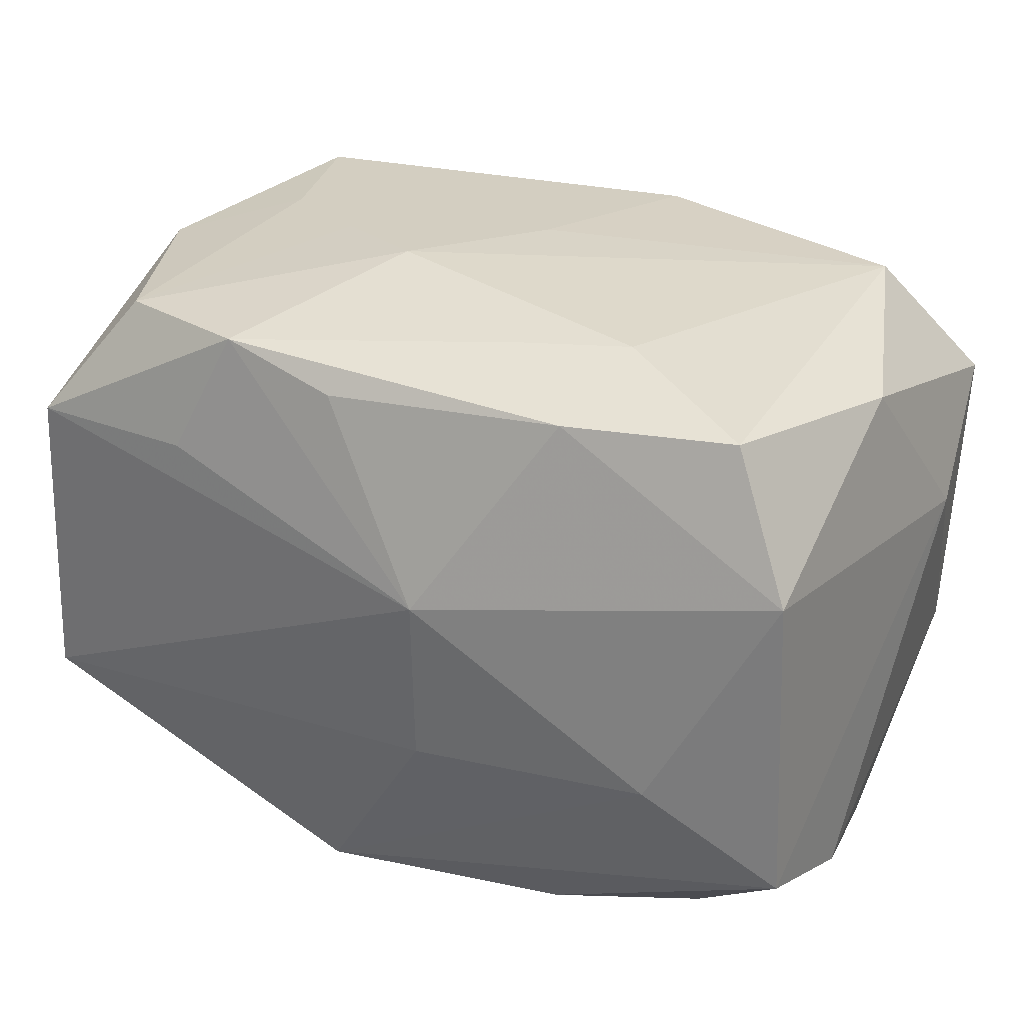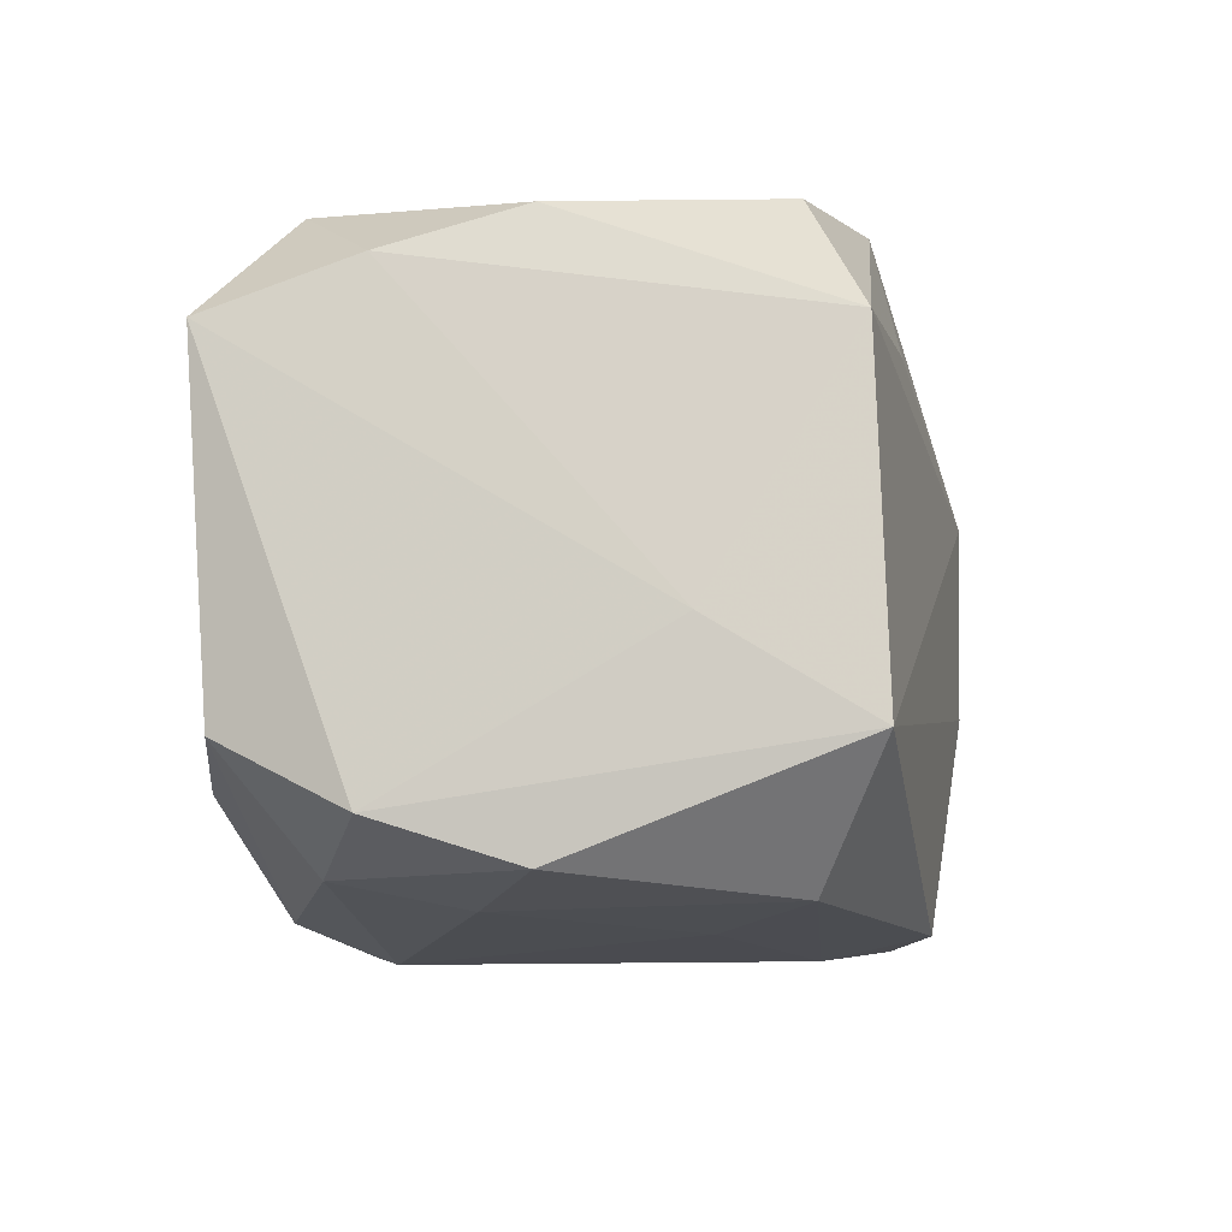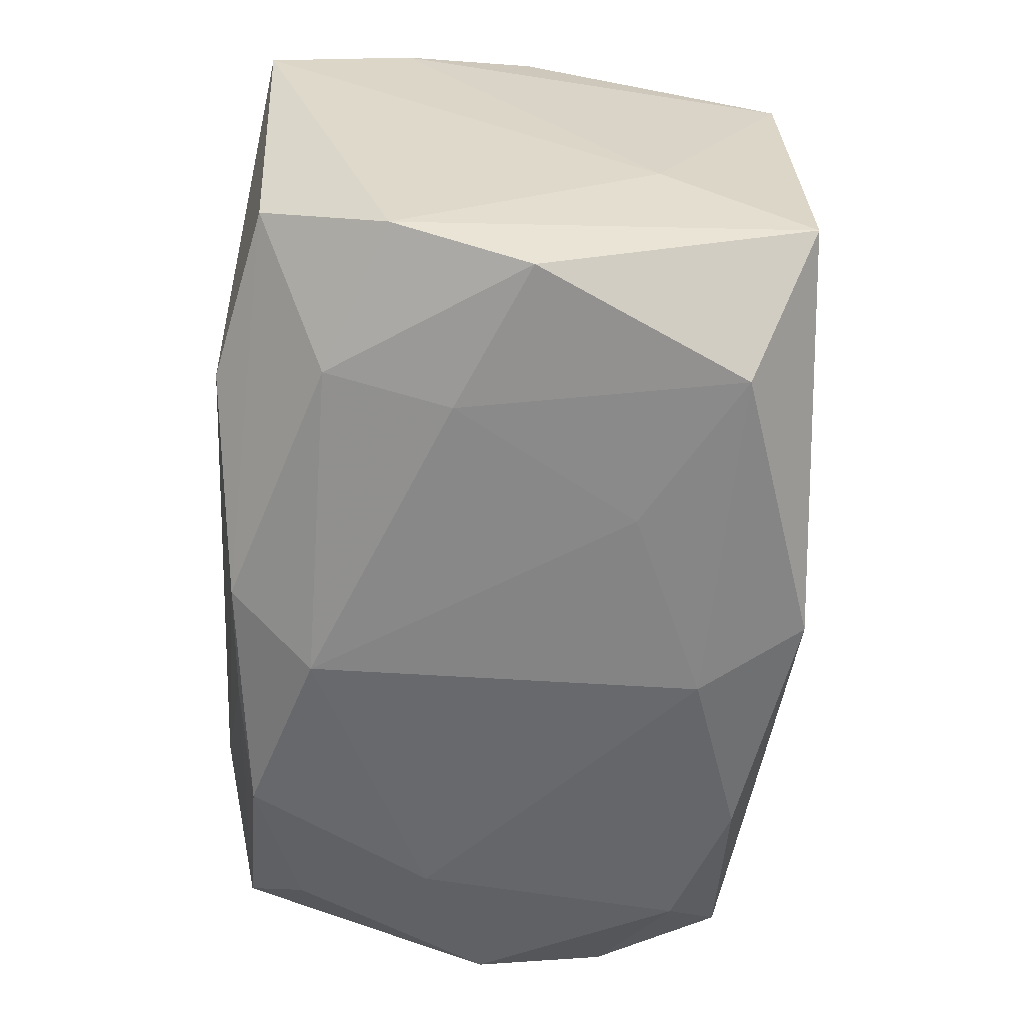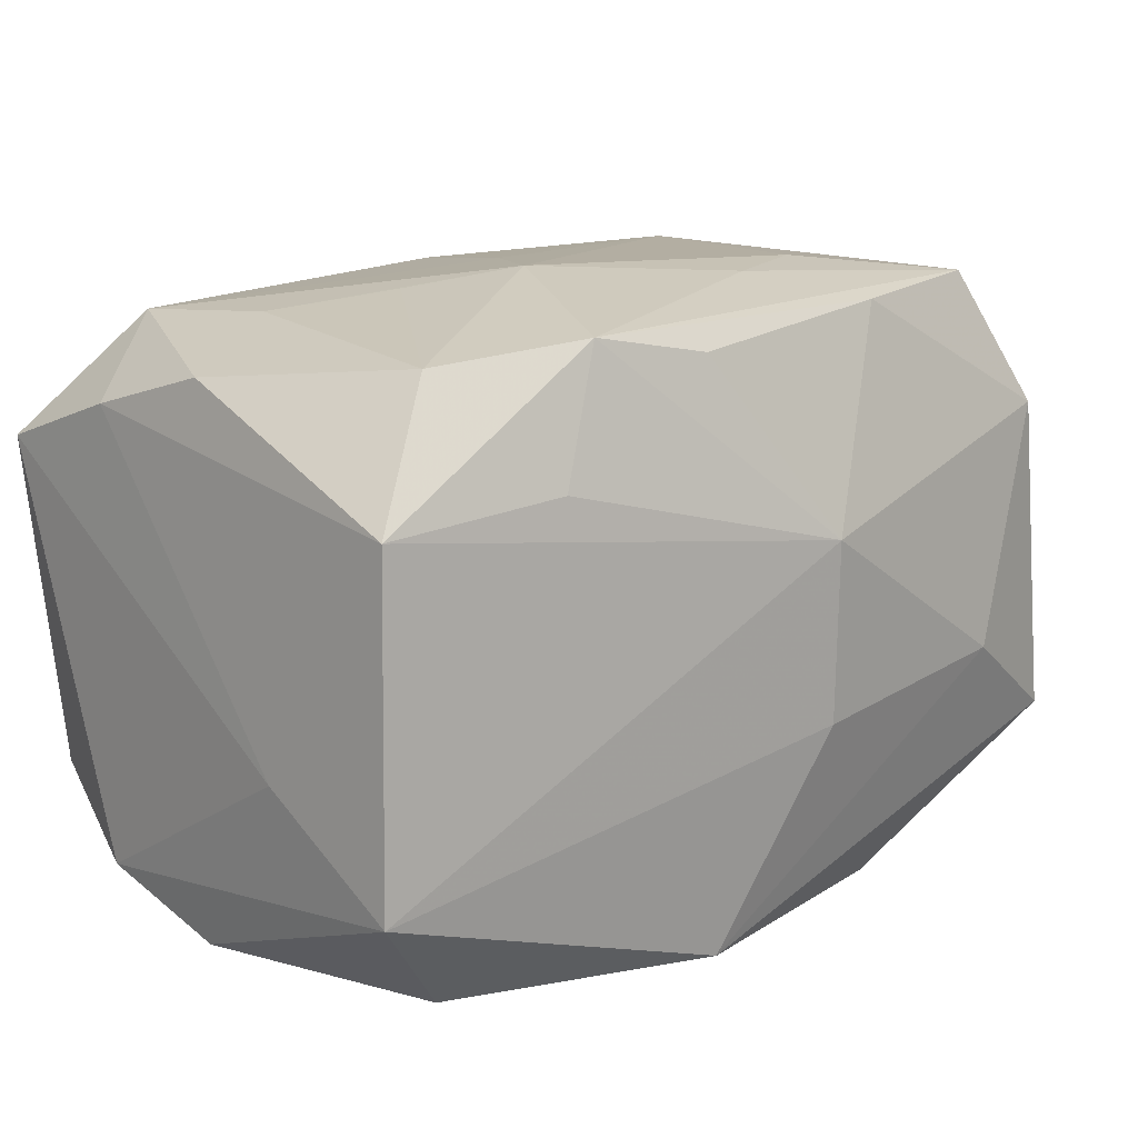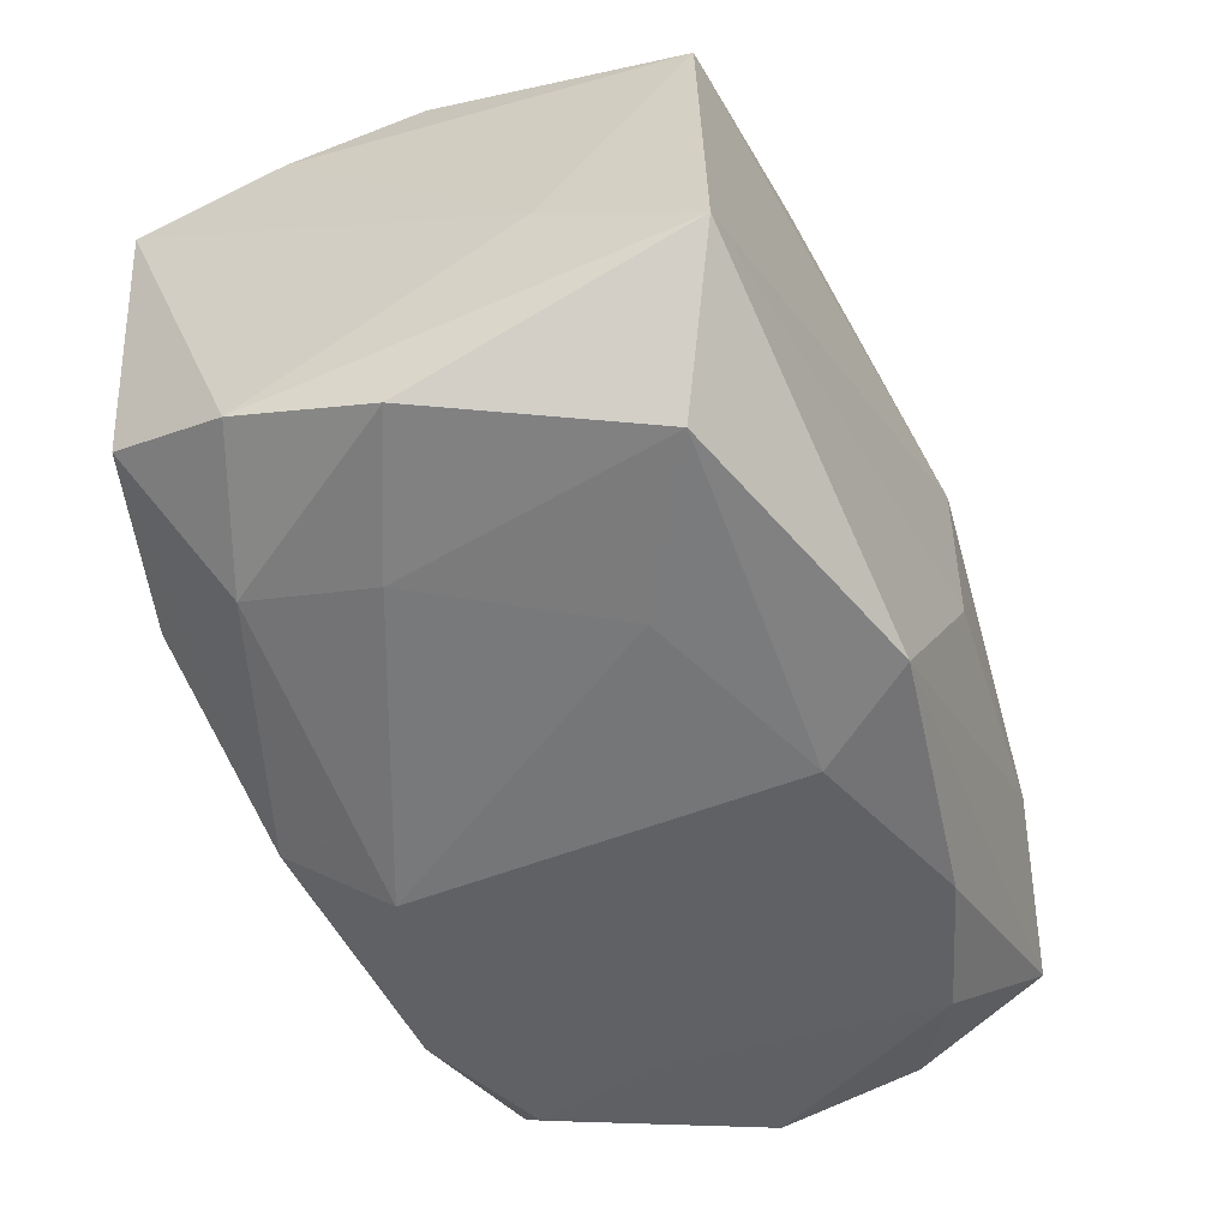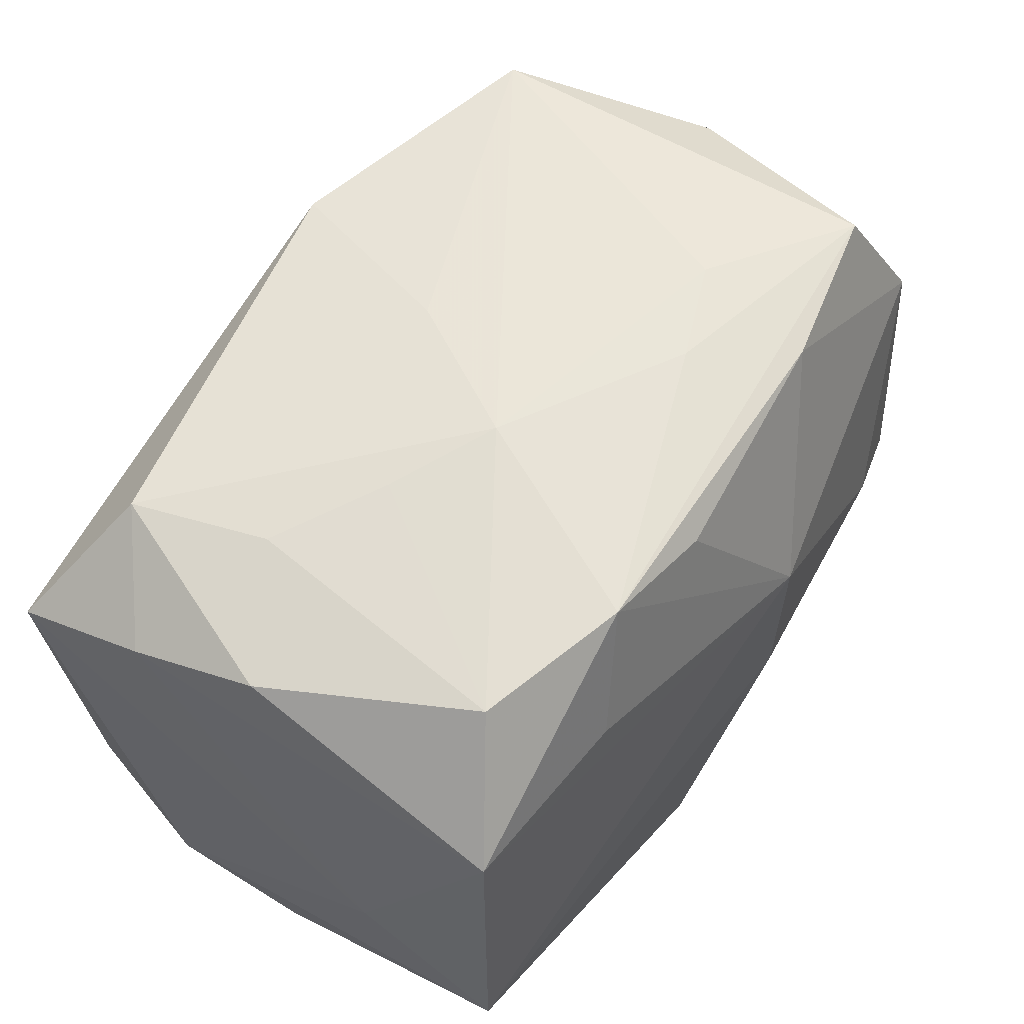
<metadata>
{"format":"obj","ext":"obj","renderer":"f3d","projection":"perspective","resolution":1024,"background":"white","views":[{"elev":32.8,"azim":-152.7,"up":"+Y"},{"elev":-11.4,"azim":97.2,"up":"+Y"},{"elev":-58.3,"azim":86.3,"up":"+Y"},{"elev":15.3,"azim":138.1,"up":"+Y"},{"elev":-54.1,"azim":112.6,"up":"+Y"},{"elev":57.5,"azim":123.6,"up":"+Y"}]}
</metadata>
<code>
v 0.01946 0.01888 0.004653
v 0.00597 0.02118 -0.003417
v -0.006113 0.0204 -0.01006
v -0.0119 -0.01905 0.0163
v 0.02794 -0.01774 9.211e-05
v -0.02799 -0.01713 0.0001427
v 0.02153 -0.01883 -0.01335
v 0.005627 -0.000251 0.02019
v -0.02692 0.01036 -0.0164
v 0.02701 -0.01076 0.0169
v 6.7e-05 0.02008 0.005986
v 0.01866 -0.01894 0.004413
v -0.01952 -0.004442 -0.01945
v -0.01157 0.01877 -0.01581
v -0.0002094 -0.02032 0.01255
v 0.0126 0.02006 0.0002225
v 0.012 0.01916 -0.0163
v -0.01891 -0.01852 0.004411
v -0.02915 -0.01448 -0.008573
v 0.01634 -0.01225 0.01942
v -0.02107 -0.01787 0.01304
v 0.02821 -0.01114 -0.01743
v -0.01915 -0.004488 0.01946
v 0.02884 0.01061 0.018
v 0.02884 -0.005275 -0.007876
v 0.02884 -0.01497 0.008842
v -0.02823 -0.01062 -0.01718
v -0.01193 -0.01895 -0.01605
v 0.01975 -0.01735 0.01242
v -0.0002316 -0.02032 -0.01238
v -0.02129 -0.01796 -0.01289
v -0.003355 0.005202 0.01968
v 0.02162 0.01817 -0.01313
v -0.004182 0.01839 0.01858
v -0.003703 -0.005827 -0.02071
v -0.0001441 -0.01179 0.01888
v -0.01265 0.02052 -0.007606
v 0.01181 -0.01968 -0.007335
v 0.02843 0.01391 0.008747
v -0.02197 0.01878 0.01387
v 0.004065 0.01752 -0.01721
v -0.004194 -0.01769 0.01743
v 0.01557 0.01108 -0.01806
v 0.004154 -0.01928 -0.01883
v -0.02811 0.01074 0.01761
v 0.02179 0.01822 0.01364
v -0.02765 -0.01052 0.01717
v -0.02245 0.01926 -0.01365
v -0.003671 0.005789 -0.02097
v 0.02736 0.01655 0.0001988
v 0.02737 0.01017 -0.01675
v -0.02961 0.005084 0.008387
v 0.003914 -0.01817 0.01784
v -0.02673 0.01658 0.000246
f 49 51 22
f 8 23 20
f 25 22 51
f 26 22 25
f 39 25 51
f 47 6 21
f 52 47 45
f 45 47 23
f 13 44 27
f 52 27 19
f 19 47 52
f 6 47 19
f 27 31 19
f 31 6 19
f 30 15 18
f 18 6 31
f 21 6 18
f 53 10 20
f 28 44 30
f 30 18 28
f 28 18 31
f 28 31 27
f 27 44 28
f 32 23 8
f 35 13 49
f 44 13 35
f 49 22 35
f 22 44 35
f 24 39 46
f 24 10 26
f 8 20 24
f 20 10 24
f 26 25 24
f 25 39 24
f 7 44 22
f 30 44 7
f 21 18 4
f 4 18 15
f 15 53 4
f 4 47 21
f 36 20 23
f 23 53 36
f 36 53 20
f 15 12 29
f 29 53 15
f 26 10 29
f 10 53 29
f 46 39 50
f 50 39 51
f 49 13 9
f 9 14 49
f 9 13 27
f 9 27 52
f 37 40 2
f 45 40 54
f 52 45 54
f 54 9 52
f 5 22 26
f 5 7 22
f 12 7 5
f 26 29 5
f 5 29 12
f 38 12 15
f 38 7 12
f 38 15 30
f 30 7 38
f 42 53 23
f 42 4 53
f 23 47 42
f 47 4 42
f 1 2 46
f 46 50 1
f 43 51 49
f 49 17 43
f 43 17 51
f 49 14 41
f 41 17 49
f 14 17 41
f 33 50 51
f 51 17 33
f 33 1 50
f 33 17 2
f 2 40 11
f 46 2 11
f 2 17 3
f 3 37 2
f 14 9 48
f 9 54 48
f 37 3 48
f 40 37 48
f 48 54 40
f 48 17 14
f 48 3 17
f 34 24 46
f 34 40 45
f 34 32 8
f 8 24 34
f 46 11 34
f 34 11 40
f 34 45 23
f 23 32 34
f 2 1 16
f 16 33 2
f 1 33 16

</code>
